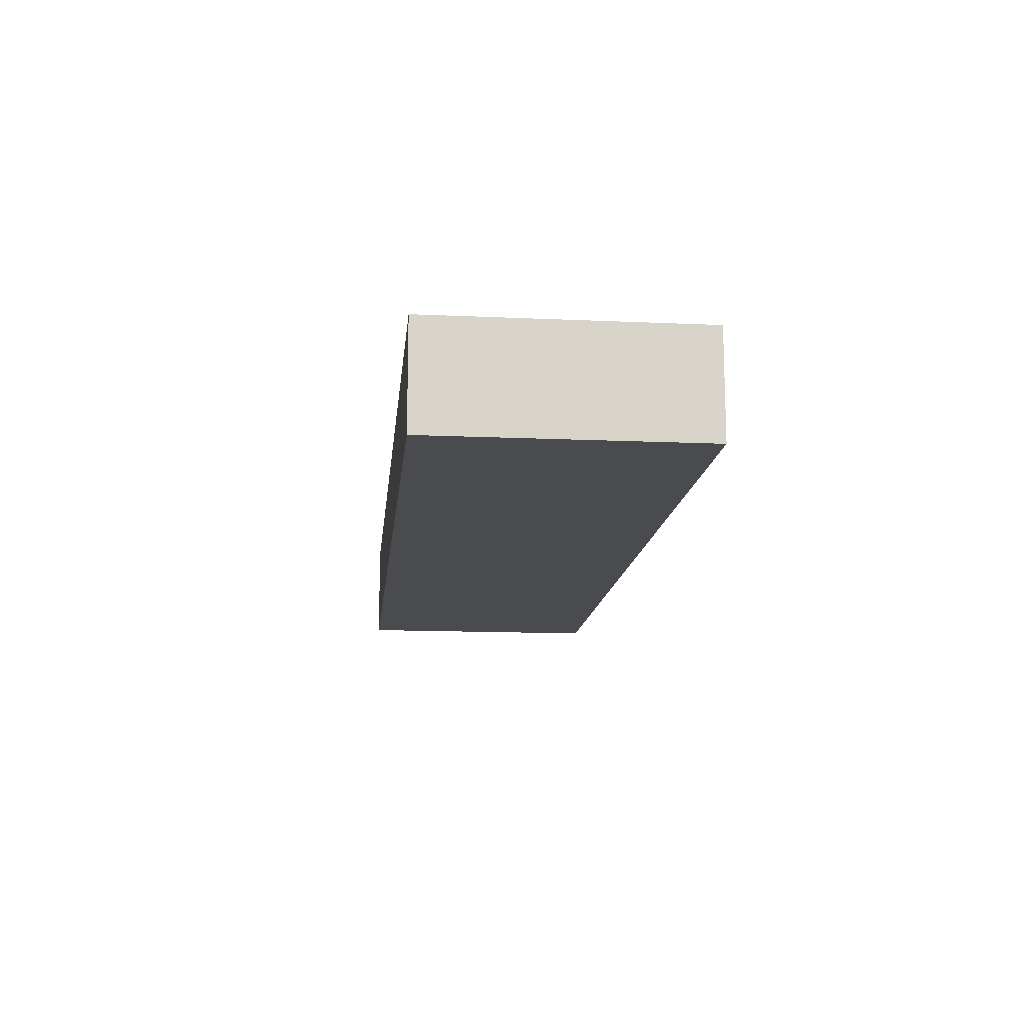
<metadata>
{"format":"obj","ext":"obj","renderer":"f3d","projection":"perspective","resolution":1024,"background":"white","views":[{"elev":-13.8,"azim":84.3,"up":"+Z"}]}
</metadata>
<code>
v -0.9561 -0.2727 -0.1072
v 0.9561 -0.2727 -0.1072
v -0.9561 -0.2727 0.1072
v 0.9561 -0.2727 0.1072
v -0.9561 0.2727 -0.1072
v 0.9561 0.2727 -0.1072
v -0.9561 0.2727 0.1072
v 0.9561 0.2727 0.1072
v 0 0.2727 0
v 0.9561 0.2727 0
v 0 0.2727 -0.1072
v -0.9561 0.2727 0
v 0 0.2727 0.1072
v -0.9561 -0.2727 0
v -0.9561 0 0
v -0.9561 0 -0.1072
v -0.9561 0 0.1072
v 0 -0.2727 -0.1072
v 0 -0.2727 0
v 0.9561 -0.2727 0
v 0 -0.2727 0.1072
v 0.9561 0 -0.1072
v 0.9561 0 0
v 0.9561 0 0.1072
v 0 0 0.1072
v 0 0 -0.1072
v -0.4781 0.2727 -0.05361
v 0 0.2727 -0.05361
v -0.4781 0.2727 -0.1072
v 0.4781 0.2727 0.05361
v 0.9561 0.2727 0.05361
v 0.4781 0.2727 0
v 0.9561 0.2727 -0.05361
v 0.4781 0.2727 -0.1072
v 0.4781 0.2727 -0.05361
v -0.9561 0.2727 -0.05361
v -0.4781 0.2727 0
v -0.9561 0.2727 0.05361
v -0.4781 0.2727 0.1072
v -0.4781 0.2727 0.05361
v 0.4781 0.2727 0.1072
v 0 0.2727 0.05361
v -0.9561 -0.2727 -0.05361
v -0.9561 -0.1363 -0.05361
v -0.9561 -0.1363 -0.1072
v -0.9561 -0.2727 0.05361
v -0.9561 -0.1363 0.05361
v -0.9561 -0.1363 0
v -0.9561 0.1363 -0.05361
v -0.9561 0.1363 -0.1072
v -0.9561 0 -0.05361
v -0.9561 -0.1363 0.1072
v -0.9561 0 0.05361
v -0.9561 0.1363 0.1072
v -0.9561 0.1363 0.05361
v -0.9561 0.1363 0
v -0.4781 -0.2727 -0.1072
v -0.4781 -0.2727 -0.05361
v 0.4781 -0.2727 -0.1072
v 0.4781 -0.2727 -0.05361
v 0 -0.2727 -0.05361
v -0.4781 -0.2727 0.05361
v -0.4781 -0.2727 0
v 0.9561 -0.2727 -0.05361
v 0.4781 -0.2727 0
v 0.9561 -0.2727 0.05361
v 0.4781 -0.2727 0.1072
v 0.4781 -0.2727 0.05361
v -0.4781 -0.2727 0.1072
v 0 -0.2727 0.05361
v 0.9561 -0.1363 -0.1072
v 0.9561 0 -0.05361
v 0.9561 -0.1363 -0.05361
v 0.9561 0.1363 -0.1072
v 0.9561 0.1363 -0.05361
v 0.9561 0.1363 0.05361
v 0.9561 0.1363 0
v 0.9561 -0.1363 0
v 0.9561 0.1363 0.1072
v 0.9561 0 0.05361
v 0.9561 -0.1363 0.1072
v 0.9561 -0.1363 0.05361
v 0 -0.1363 0.1072
v -0.4781 -0.1363 0.1072
v 0.4781 -0.1363 0.1072
v 0.4781 0.1363 0.1072
v 0.4781 0 0.1072
v -0.4781 0 0.1072
v 0 0.1363 0.1072
v -0.4781 0.1363 0.1072
v -0.4781 -0.1363 -0.1072
v -0.4781 0.1363 -0.1072
v -0.4781 0 -0.1072
v 0.4781 -0.1363 -0.1072
v 0 -0.1363 -0.1072
v 0.4781 0 -0.1072
v 0 0.1363 -0.1072
v 0.4781 0.1363 -0.1072
v -0.7171 0.2727 -0.08042
v -0.4781 0.2727 -0.08042
v -0.7171 0.2727 -0.1072
v -0.239 0.2727 -0.02681
v 0 0.2727 -0.02681
v -0.239 0.2727 -0.05361
v 0 0.2727 -0.08042
v -0.239 0.2727 -0.1072
v -0.239 0.2727 -0.08042
v 0.239 0.2727 0.02681
v 0.4781 0.2727 0.02681
v 0.239 0.2727 0
v 0.7171 0.2727 0.08042
v 0.9561 0.2727 0.08042
v 0.7171 0.2727 0.05361
v 0.9561 0.2727 0.02681
v 0.7171 0.2727 0
v 0.7171 0.2727 0.02681
v 0.9561 0.2727 -0.02681
v 0.7171 0.2727 -0.05361
v 0.7171 0.2727 -0.02681
v 0.9561 0.2727 -0.08042
v 0.7171 0.2727 -0.1072
v 0.7171 0.2727 -0.08042
v 0.239 0.2727 -0.1072
v 0.239 0.2727 -0.08042
v 0.4781 0.2727 -0.08042
v 0.239 0.2727 -0.02681
v 0.4781 0.2727 -0.02681
v 0.239 0.2727 -0.05361
v -0.9561 0.2727 -0.08042
v -0.7171 0.2727 -0.05361
v -0.9561 0.2727 -0.02681
v -0.7171 0.2727 0
v -0.7171 0.2727 -0.02681
v -0.239 0.2727 0
v -0.4781 0.2727 -0.02681
v -0.9561 0.2727 0.02681
v -0.7171 0.2727 0.05361
v -0.7171 0.2727 0.02681
v -0.9561 0.2727 0.08042
v -0.7171 0.2727 0.1072
v -0.7171 0.2727 0.08042
v -0.239 0.2727 0.1072
v -0.239 0.2727 0.08042
v -0.4781 0.2727 0.08042
v 0.239 0.2727 0.1072
v 0.239 0.2727 0.08042
v 0 0.2727 0.08042
v 0.7171 0.2727 0.1072
v 0.4781 0.2727 0.08042
v 0 0.2727 0.02681
v 0.239 0.2727 0.05361
v -0.4781 0.2727 0.02681
v -0.239 0.2727 0.05361
v -0.239 0.2727 0.02681
v -0.9561 -0.2727 -0.08042
v -0.9561 -0.2045 -0.08042
v -0.9561 -0.2045 -0.1072
v -0.9561 -0.2727 -0.02681
v -0.9561 -0.2045 -0.02681
v -0.9561 -0.2045 -0.05361
v -0.9561 -0.06817 -0.08042
v -0.9561 -0.06817 -0.1072
v -0.9561 -0.1363 -0.08042
v -0.9561 -0.2727 0.02681
v -0.9561 -0.2045 0.02681
v -0.9561 -0.2045 0
v -0.9561 -0.2727 0.08042
v -0.9561 -0.2045 0.08042
v -0.9561 -0.2045 0.05361
v -0.9561 -0.06817 0.02681
v -0.9561 -0.06817 0
v -0.9561 -0.1363 0.02681
v -0.9561 0.06817 -0.02681
v -0.9561 0.06817 -0.05361
v -0.9561 0 -0.02681
v -0.9561 0.2045 -0.08042
v -0.9561 0.2045 -0.1072
v -0.9561 0.1363 -0.08042
v -0.9561 0.06817 -0.1072
v -0.9561 0 -0.08042
v -0.9561 0.06817 -0.08042
v -0.9561 -0.1363 -0.02681
v -0.9561 -0.06817 -0.02681
v -0.9561 -0.06817 -0.05361
v -0.9561 -0.2045 0.1072
v -0.9561 -0.1363 0.08042
v -0.9561 -0.06817 0.1072
v -0.9561 0 0.08042
v -0.9561 -0.06817 0.08042
v -0.9561 0 0.02681
v -0.9561 -0.06817 0.05361
v -0.9561 0.06817 0.1072
v -0.9561 0.1363 0.08042
v -0.9561 0.06817 0.08042
v -0.9561 0.2045 0.1072
v -0.9561 0.2045 0.08042
v -0.9561 0.2045 0.02681
v -0.9561 0.2045 0.05361
v -0.9561 0.2045 -0.02681
v -0.9561 0.2045 0
v -0.9561 0.2045 -0.05361
v -0.9561 0.06817 0
v -0.9561 0.1363 -0.02681
v -0.9561 0.06817 0.05361
v -0.9561 0.1363 0.02681
v -0.9561 0.06817 0.02681
v -0.7171 -0.2727 -0.1072
v -0.7171 -0.2727 -0.08042
v -0.239 -0.2727 -0.1072
v -0.239 -0.2727 -0.08042
v -0.4781 -0.2727 -0.08042
v -0.7171 -0.2727 -0.02681
v -0.7171 -0.2727 -0.05361
v 0.239 -0.2727 -0.1072
v 0.239 -0.2727 -0.08042
v 0 -0.2727 -0.08042
v 0.7171 -0.2727 -0.1072
v 0.7171 -0.2727 -0.08042
v 0.4781 -0.2727 -0.08042
v 0.239 -0.2727 -0.02681
v 0 -0.2727 -0.02681
v 0.239 -0.2727 -0.05361
v -0.239 -0.2727 0.02681
v -0.4781 -0.2727 0.02681
v -0.239 -0.2727 0
v -0.7171 -0.2727 0.08042
v -0.7171 -0.2727 0.05361
v -0.7171 -0.2727 0
v -0.7171 -0.2727 0.02681
v -0.239 -0.2727 -0.05361
v -0.239 -0.2727 -0.02681
v -0.4781 -0.2727 -0.02681
v 0.9561 -0.2727 -0.08042
v 0.7171 -0.2727 -0.05361
v 0.9561 -0.2727 -0.02681
v 0.7171 -0.2727 0
v 0.7171 -0.2727 -0.02681
v 0.239 -0.2727 0
v 0.4781 -0.2727 -0.02681
v 0.9561 -0.2727 0.02681
v 0.7171 -0.2727 0.05361
v 0.7171 -0.2727 0.02681
v 0.9561 -0.2727 0.08042
v 0.7171 -0.2727 0.1072
v 0.7171 -0.2727 0.08042
v 0.239 -0.2727 0.1072
v 0.239 -0.2727 0.08042
v 0.4781 -0.2727 0.08042
v -0.239 -0.2727 0.1072
v -0.239 -0.2727 0.08042
v 0 -0.2727 0.08042
v -0.7171 -0.2727 0.1072
v -0.4781 -0.2727 0.08042
v 0 -0.2727 0.02681
v -0.239 -0.2727 0.05361
v 0.4781 -0.2727 0.02681
v 0.239 -0.2727 0.05361
v 0.239 -0.2727 0.02681
v 0.9561 -0.2045 -0.1072
v 0.9561 -0.1363 -0.08042
v 0.9561 -0.2045 -0.08042
v 0.9561 -0.06817 -0.1072
v 0.9561 0 -0.08042
v 0.9561 -0.06817 -0.08042
v 0.9561 0 -0.02681
v 0.9561 -0.06817 -0.02681
v 0.9561 -0.06817 -0.05361
v 0.9561 0.06817 -0.1072
v 0.9561 0.1363 -0.08042
v 0.9561 0.06817 -0.08042
v 0.9561 0.2045 -0.1072
v 0.9561 0.2045 -0.08042
v 0.9561 0.2045 -0.02681
v 0.9561 0.2045 -0.05361
v 0.9561 0.2045 0.02681
v 0.9561 0.2045 0
v 0.9561 0.2045 0.08042
v 0.9561 0.2045 0.05361
v 0.9561 0.06817 0.02681
v 0.9561 0.06817 0
v 0.9561 0.1363 0.02681
v 0.9561 0.06817 -0.05361
v 0.9561 0.1363 -0.02681
v 0.9561 0.06817 -0.02681
v 0.9561 -0.2045 -0.05361
v 0.9561 -0.06817 0
v 0.9561 -0.1363 -0.02681
v 0.9561 -0.2045 0
v 0.9561 -0.2045 -0.02681
v 0.9561 0.06817 0.05361
v 0.9561 0 0.02681
v 0.9561 0.2045 0.1072
v 0.9561 0.1363 0.08042
v 0.9561 0.06817 0.1072
v 0.9561 0 0.08042
v 0.9561 0.06817 0.08042
v 0.9561 -0.06817 0.1072
v 0.9561 -0.1363 0.08042
v 0.9561 -0.06817 0.08042
v 0.9561 -0.2045 0.1072
v 0.9561 -0.2045 0.08042
v 0.9561 -0.2045 0.02681
v 0.9561 -0.2045 0.05361
v 0.9561 -0.06817 0.02681
v 0.9561 -0.06817 0.05361
v 0.9561 -0.1363 0.02681
v -0.4781 -0.2045 0.1072
v -0.7171 -0.2045 0.1072
v 0 -0.2045 0.1072
v -0.239 -0.2045 0.1072
v 0 -0.06817 0.1072
v -0.239 -0.06817 0.1072
v -0.239 -0.1363 0.1072
v 0.4781 -0.2045 0.1072
v 0.239 -0.2045 0.1072
v 0.7171 -0.2045 0.1072
v 0.7171 -0.06817 0.1072
v 0.7171 -0.1363 0.1072
v 0.7171 0.06817 0.1072
v 0.7171 0 0.1072
v 0.7171 0.2045 0.1072
v 0.7171 0.1363 0.1072
v 0.239 0.06817 0.1072
v 0.239 0 0.1072
v 0.4781 0.06817 0.1072
v 0.239 -0.1363 0.1072
v 0.4781 -0.06817 0.1072
v 0.239 -0.06817 0.1072
v -0.7171 -0.1363 0.1072
v -0.239 0 0.1072
v -0.4781 -0.06817 0.1072
v -0.7171 0 0.1072
v -0.7171 -0.06817 0.1072
v 0.239 0.1363 0.1072
v 0 0.06817 0.1072
v 0.4781 0.2045 0.1072
v 0 0.2045 0.1072
v 0.239 0.2045 0.1072
v -0.4781 0.2045 0.1072
v -0.239 0.2045 0.1072
v -0.7171 0.2045 0.1072
v -0.7171 0.06817 0.1072
v -0.7171 0.1363 0.1072
v -0.239 0.06817 0.1072
v -0.239 0.1363 0.1072
v -0.4781 0.06817 0.1072
v -0.7171 -0.2045 -0.1072
v -0.7171 -0.06817 -0.1072
v -0.7171 -0.1363 -0.1072
v -0.239 -0.2045 -0.1072
v -0.4781 -0.2045 -0.1072
v -0.7171 0.06817 -0.1072
v -0.7171 0 -0.1072
v -0.7171 0.2045 -0.1072
v -0.7171 0.1363 -0.1072
v -0.239 0.06817 -0.1072
v -0.239 0 -0.1072
v -0.4781 0.06817 -0.1072
v 0.239 -0.06817 -0.1072
v 0.239 -0.1363 -0.1072
v 0 -0.06817 -0.1072
v 0.7171 -0.2045 -0.1072
v 0.4781 -0.2045 -0.1072
v 0 -0.2045 -0.1072
v 0.239 -0.2045 -0.1072
v -0.4781 -0.06817 -0.1072
v -0.239 -0.06817 -0.1072
v -0.239 -0.1363 -0.1072
v 0.7171 -0.1363 -0.1072
v 0.239 0 -0.1072
v 0.4781 -0.06817 -0.1072
v 0.7171 0 -0.1072
v 0.7171 -0.06817 -0.1072
v -0.239 0.1363 -0.1072
v 0 0.06817 -0.1072
v -0.4781 0.2045 -0.1072
v 0 0.2045 -0.1072
v -0.239 0.2045 -0.1072
v 0.4781 0.2045 -0.1072
v 0.239 0.2045 -0.1072
v 0.7171 0.2045 -0.1072
v 0.7171 0.06817 -0.1072
v 0.7171 0.1363 -0.1072
v 0.239 0.06817 -0.1072
v 0.239 0.1363 -0.1072
v 0.4781 0.06817 -0.1072
f 5 99 101
f 99 27 100
f 100 29 101
f 99 100 101
f 27 102 104
f 102 9 103
f 103 28 104
f 102 103 104
f 28 105 107
f 105 11 106
f 106 29 107
f 105 106 107
f 27 104 100
f 104 28 107
f 107 29 100
f 104 107 100
f 9 108 110
f 108 30 109
f 109 32 110
f 108 109 110
f 30 111 113
f 111 8 112
f 112 31 113
f 111 112 113
f 31 114 116
f 114 10 115
f 115 32 116
f 114 115 116
f 30 113 109
f 113 31 116
f 116 32 109
f 113 116 109
f 10 117 119
f 117 33 118
f 118 35 119
f 117 118 119
f 33 120 122
f 120 6 121
f 121 34 122
f 120 121 122
f 34 123 125
f 123 11 124
f 124 35 125
f 123 124 125
f 33 122 118
f 122 34 125
f 125 35 118
f 122 125 118
f 9 110 103
f 110 32 126
f 126 28 103
f 110 126 103
f 32 115 127
f 115 10 119
f 119 35 127
f 115 119 127
f 35 124 128
f 124 11 105
f 105 28 128
f 124 105 128
f 32 127 126
f 127 35 128
f 128 28 126
f 127 128 126
f 5 129 99
f 129 36 130
f 130 27 99
f 129 130 99
f 36 131 133
f 131 12 132
f 132 37 133
f 131 132 133
f 37 134 135
f 134 9 102
f 102 27 135
f 134 102 135
f 36 133 130
f 133 37 135
f 135 27 130
f 133 135 130
f 12 136 138
f 136 38 137
f 137 40 138
f 136 137 138
f 38 139 141
f 139 7 140
f 140 39 141
f 139 140 141
f 39 142 144
f 142 13 143
f 143 40 144
f 142 143 144
f 38 141 137
f 141 39 144
f 144 40 137
f 141 144 137
f 13 145 147
f 145 41 146
f 146 42 147
f 145 146 147
f 41 148 149
f 148 8 111
f 111 30 149
f 148 111 149
f 30 108 151
f 108 9 150
f 150 42 151
f 108 150 151
f 41 149 146
f 149 30 151
f 151 42 146
f 149 151 146
f 12 138 132
f 138 40 152
f 152 37 132
f 138 152 132
f 40 143 153
f 143 13 147
f 147 42 153
f 143 147 153
f 42 150 154
f 150 9 134
f 134 37 154
f 150 134 154
f 40 153 152
f 153 42 154
f 154 37 152
f 153 154 152
f 1 155 157
f 155 43 156
f 156 45 157
f 155 156 157
f 43 158 160
f 158 14 159
f 159 44 160
f 158 159 160
f 44 161 163
f 161 16 162
f 162 45 163
f 161 162 163
f 43 160 156
f 160 44 163
f 163 45 156
f 160 163 156
f 14 164 166
f 164 46 165
f 165 48 166
f 164 165 166
f 46 167 169
f 167 3 168
f 168 47 169
f 167 168 169
f 47 170 172
f 170 15 171
f 171 48 172
f 170 171 172
f 46 169 165
f 169 47 172
f 172 48 165
f 169 172 165
f 15 173 175
f 173 49 174
f 174 51 175
f 173 174 175
f 49 176 178
f 176 5 177
f 177 50 178
f 176 177 178
f 50 179 181
f 179 16 180
f 180 51 181
f 179 180 181
f 49 178 174
f 178 50 181
f 181 51 174
f 178 181 174
f 14 166 159
f 166 48 182
f 182 44 159
f 166 182 159
f 48 171 183
f 171 15 175
f 175 51 183
f 171 175 183
f 51 180 184
f 180 16 161
f 161 44 184
f 180 161 184
f 48 183 182
f 183 51 184
f 184 44 182
f 183 184 182
f 3 185 168
f 185 52 186
f 186 47 168
f 185 186 168
f 52 187 189
f 187 17 188
f 188 53 189
f 187 188 189
f 53 190 191
f 190 15 170
f 170 47 191
f 190 170 191
f 52 189 186
f 189 53 191
f 191 47 186
f 189 191 186
f 17 192 194
f 192 54 193
f 193 55 194
f 192 193 194
f 54 195 196
f 195 7 139
f 139 38 196
f 195 139 196
f 38 136 198
f 136 12 197
f 197 55 198
f 136 197 198
f 54 196 193
f 196 38 198
f 198 55 193
f 196 198 193
f 12 131 200
f 131 36 199
f 199 56 200
f 131 199 200
f 36 129 201
f 129 5 176
f 176 49 201
f 129 176 201
f 49 173 203
f 173 15 202
f 202 56 203
f 173 202 203
f 36 201 199
f 201 49 203
f 203 56 199
f 201 203 199
f 17 194 188
f 194 55 204
f 204 53 188
f 194 204 188
f 55 197 205
f 197 12 200
f 200 56 205
f 197 200 205
f 56 202 206
f 202 15 190
f 190 53 206
f 202 190 206
f 55 205 204
f 205 56 206
f 206 53 204
f 205 206 204
f 1 207 155
f 207 57 208
f 208 43 155
f 207 208 155
f 57 209 211
f 209 18 210
f 210 58 211
f 209 210 211
f 58 212 213
f 212 14 158
f 158 43 213
f 212 158 213
f 57 211 208
f 211 58 213
f 213 43 208
f 211 213 208
f 18 214 216
f 214 59 215
f 215 61 216
f 214 215 216
f 59 217 219
f 217 2 218
f 218 60 219
f 217 218 219
f 60 220 222
f 220 19 221
f 221 61 222
f 220 221 222
f 59 219 215
f 219 60 222
f 222 61 215
f 219 222 215
f 19 223 225
f 223 62 224
f 224 63 225
f 223 224 225
f 62 226 227
f 226 3 167
f 167 46 227
f 226 167 227
f 46 164 229
f 164 14 228
f 228 63 229
f 164 228 229
f 62 227 224
f 227 46 229
f 229 63 224
f 227 229 224
f 18 216 210
f 216 61 230
f 230 58 210
f 216 230 210
f 61 221 231
f 221 19 225
f 225 63 231
f 221 225 231
f 63 228 232
f 228 14 212
f 212 58 232
f 228 212 232
f 61 231 230
f 231 63 232
f 232 58 230
f 231 232 230
f 2 233 218
f 233 64 234
f 234 60 218
f 233 234 218
f 64 235 237
f 235 20 236
f 236 65 237
f 235 236 237
f 65 238 239
f 238 19 220
f 220 60 239
f 238 220 239
f 64 237 234
f 237 65 239
f 239 60 234
f 237 239 234
f 20 240 242
f 240 66 241
f 241 68 242
f 240 241 242
f 66 243 245
f 243 4 244
f 244 67 245
f 243 244 245
f 67 246 248
f 246 21 247
f 247 68 248
f 246 247 248
f 66 245 241
f 245 67 248
f 248 68 241
f 245 248 241
f 21 249 251
f 249 69 250
f 250 70 251
f 249 250 251
f 69 252 253
f 252 3 226
f 226 62 253
f 252 226 253
f 62 223 255
f 223 19 254
f 254 70 255
f 223 254 255
f 69 253 250
f 253 62 255
f 255 70 250
f 253 255 250
f 20 242 236
f 242 68 256
f 256 65 236
f 242 256 236
f 68 247 257
f 247 21 251
f 251 70 257
f 247 251 257
f 70 254 258
f 254 19 238
f 238 65 258
f 254 238 258
f 68 257 256
f 257 70 258
f 258 65 256
f 257 258 256
f 2 259 261
f 259 71 260
f 260 73 261
f 259 260 261
f 71 262 264
f 262 22 263
f 263 72 264
f 262 263 264
f 72 265 267
f 265 23 266
f 266 73 267
f 265 266 267
f 71 264 260
f 264 72 267
f 267 73 260
f 264 267 260
f 22 268 270
f 268 74 269
f 269 75 270
f 268 269 270
f 74 271 272
f 271 6 120
f 120 33 272
f 271 120 272
f 33 117 274
f 117 10 273
f 273 75 274
f 117 273 274
f 74 272 269
f 272 33 274
f 274 75 269
f 272 274 269
f 10 114 276
f 114 31 275
f 275 77 276
f 114 275 276
f 31 112 278
f 112 8 277
f 277 76 278
f 112 277 278
f 76 279 281
f 279 23 280
f 280 77 281
f 279 280 281
f 31 278 275
f 278 76 281
f 281 77 275
f 278 281 275
f 22 270 263
f 270 75 282
f 282 72 263
f 270 282 263
f 75 273 283
f 273 10 276
f 276 77 283
f 273 276 283
f 77 280 284
f 280 23 265
f 265 72 284
f 280 265 284
f 75 283 282
f 283 77 284
f 284 72 282
f 283 284 282
f 2 261 233
f 261 73 285
f 285 64 233
f 261 285 233
f 73 266 287
f 266 23 286
f 286 78 287
f 266 286 287
f 78 288 289
f 288 20 235
f 235 64 289
f 288 235 289
f 73 287 285
f 287 78 289
f 289 64 285
f 287 289 285
f 23 279 291
f 279 76 290
f 290 80 291
f 279 290 291
f 76 277 293
f 277 8 292
f 292 79 293
f 277 292 293
f 79 294 296
f 294 24 295
f 295 80 296
f 294 295 296
f 76 293 290
f 293 79 296
f 296 80 290
f 293 296 290
f 24 297 299
f 297 81 298
f 298 82 299
f 297 298 299
f 81 300 301
f 300 4 243
f 243 66 301
f 300 243 301
f 66 240 303
f 240 20 302
f 302 82 303
f 240 302 303
f 81 301 298
f 301 66 303
f 303 82 298
f 301 303 298
f 23 291 286
f 291 80 304
f 304 78 286
f 291 304 286
f 80 295 305
f 295 24 299
f 299 82 305
f 295 299 305
f 82 302 306
f 302 20 288
f 288 78 306
f 302 288 306
f 80 305 304
f 305 82 306
f 306 78 304
f 305 306 304
f 3 252 308
f 252 69 307
f 307 84 308
f 252 307 308
f 69 249 310
f 249 21 309
f 309 83 310
f 249 309 310
f 83 311 313
f 311 25 312
f 312 84 313
f 311 312 313
f 69 310 307
f 310 83 313
f 313 84 307
f 310 313 307
f 21 246 315
f 246 67 314
f 314 85 315
f 246 314 315
f 67 244 316
f 244 4 300
f 300 81 316
f 244 300 316
f 81 297 318
f 297 24 317
f 317 85 318
f 297 317 318
f 67 316 314
f 316 81 318
f 318 85 314
f 316 318 314
f 24 294 320
f 294 79 319
f 319 87 320
f 294 319 320
f 79 292 322
f 292 8 321
f 321 86 322
f 292 321 322
f 86 323 325
f 323 25 324
f 324 87 325
f 323 324 325
f 79 322 319
f 322 86 325
f 325 87 319
f 322 325 319
f 21 315 309
f 315 85 326
f 326 83 309
f 315 326 309
f 85 317 327
f 317 24 320
f 320 87 327
f 317 320 327
f 87 324 328
f 324 25 311
f 311 83 328
f 324 311 328
f 85 327 326
f 327 87 328
f 328 83 326
f 327 328 326
f 3 308 185
f 308 84 329
f 329 52 185
f 308 329 185
f 84 312 331
f 312 25 330
f 330 88 331
f 312 330 331
f 88 332 333
f 332 17 187
f 187 52 333
f 332 187 333
f 84 331 329
f 331 88 333
f 333 52 329
f 331 333 329
f 25 323 335
f 323 86 334
f 334 89 335
f 323 334 335
f 86 321 336
f 321 8 148
f 148 41 336
f 321 148 336
f 41 145 338
f 145 13 337
f 337 89 338
f 145 337 338
f 86 336 334
f 336 41 338
f 338 89 334
f 336 338 334
f 13 142 340
f 142 39 339
f 339 90 340
f 142 339 340
f 39 140 341
f 140 7 195
f 195 54 341
f 140 195 341
f 54 192 343
f 192 17 342
f 342 90 343
f 192 342 343
f 39 341 339
f 341 54 343
f 343 90 339
f 341 343 339
f 25 335 330
f 335 89 344
f 344 88 330
f 335 344 330
f 89 337 345
f 337 13 340
f 340 90 345
f 337 340 345
f 90 342 346
f 342 17 332
f 332 88 346
f 342 332 346
f 89 345 344
f 345 90 346
f 346 88 344
f 345 346 344
f 1 157 207
f 157 45 347
f 347 57 207
f 157 347 207
f 45 162 349
f 162 16 348
f 348 91 349
f 162 348 349
f 91 350 351
f 350 18 209
f 209 57 351
f 350 209 351
f 45 349 347
f 349 91 351
f 351 57 347
f 349 351 347
f 16 179 353
f 179 50 352
f 352 93 353
f 179 352 353
f 50 177 355
f 177 5 354
f 354 92 355
f 177 354 355
f 92 356 358
f 356 26 357
f 357 93 358
f 356 357 358
f 50 355 352
f 355 92 358
f 358 93 352
f 355 358 352
f 26 359 361
f 359 94 360
f 360 95 361
f 359 360 361
f 94 362 363
f 362 2 217
f 217 59 363
f 362 217 363
f 59 214 365
f 214 18 364
f 364 95 365
f 214 364 365
f 94 363 360
f 363 59 365
f 365 95 360
f 363 365 360
f 16 353 348
f 353 93 366
f 366 91 348
f 353 366 348
f 93 357 367
f 357 26 361
f 361 95 367
f 357 361 367
f 95 364 368
f 364 18 350
f 350 91 368
f 364 350 368
f 93 367 366
f 367 95 368
f 368 91 366
f 367 368 366
f 2 362 259
f 362 94 369
f 369 71 259
f 362 369 259
f 94 359 371
f 359 26 370
f 370 96 371
f 359 370 371
f 96 372 373
f 372 22 262
f 262 71 373
f 372 262 373
f 94 371 369
f 371 96 373
f 373 71 369
f 371 373 369
f 26 356 375
f 356 92 374
f 374 97 375
f 356 374 375
f 92 354 376
f 354 5 101
f 101 29 376
f 354 101 376
f 29 106 378
f 106 11 377
f 377 97 378
f 106 377 378
f 92 376 374
f 376 29 378
f 378 97 374
f 376 378 374
f 11 123 380
f 123 34 379
f 379 98 380
f 123 379 380
f 34 121 381
f 121 6 271
f 271 74 381
f 121 271 381
f 74 268 383
f 268 22 382
f 382 98 383
f 268 382 383
f 34 381 379
f 381 74 383
f 383 98 379
f 381 383 379
f 26 375 370
f 375 97 384
f 384 96 370
f 375 384 370
f 97 377 385
f 377 11 380
f 380 98 385
f 377 380 385
f 98 382 386
f 382 22 372
f 372 96 386
f 382 372 386
f 97 385 384
f 385 98 386
f 386 96 384
f 385 386 384

</code>
